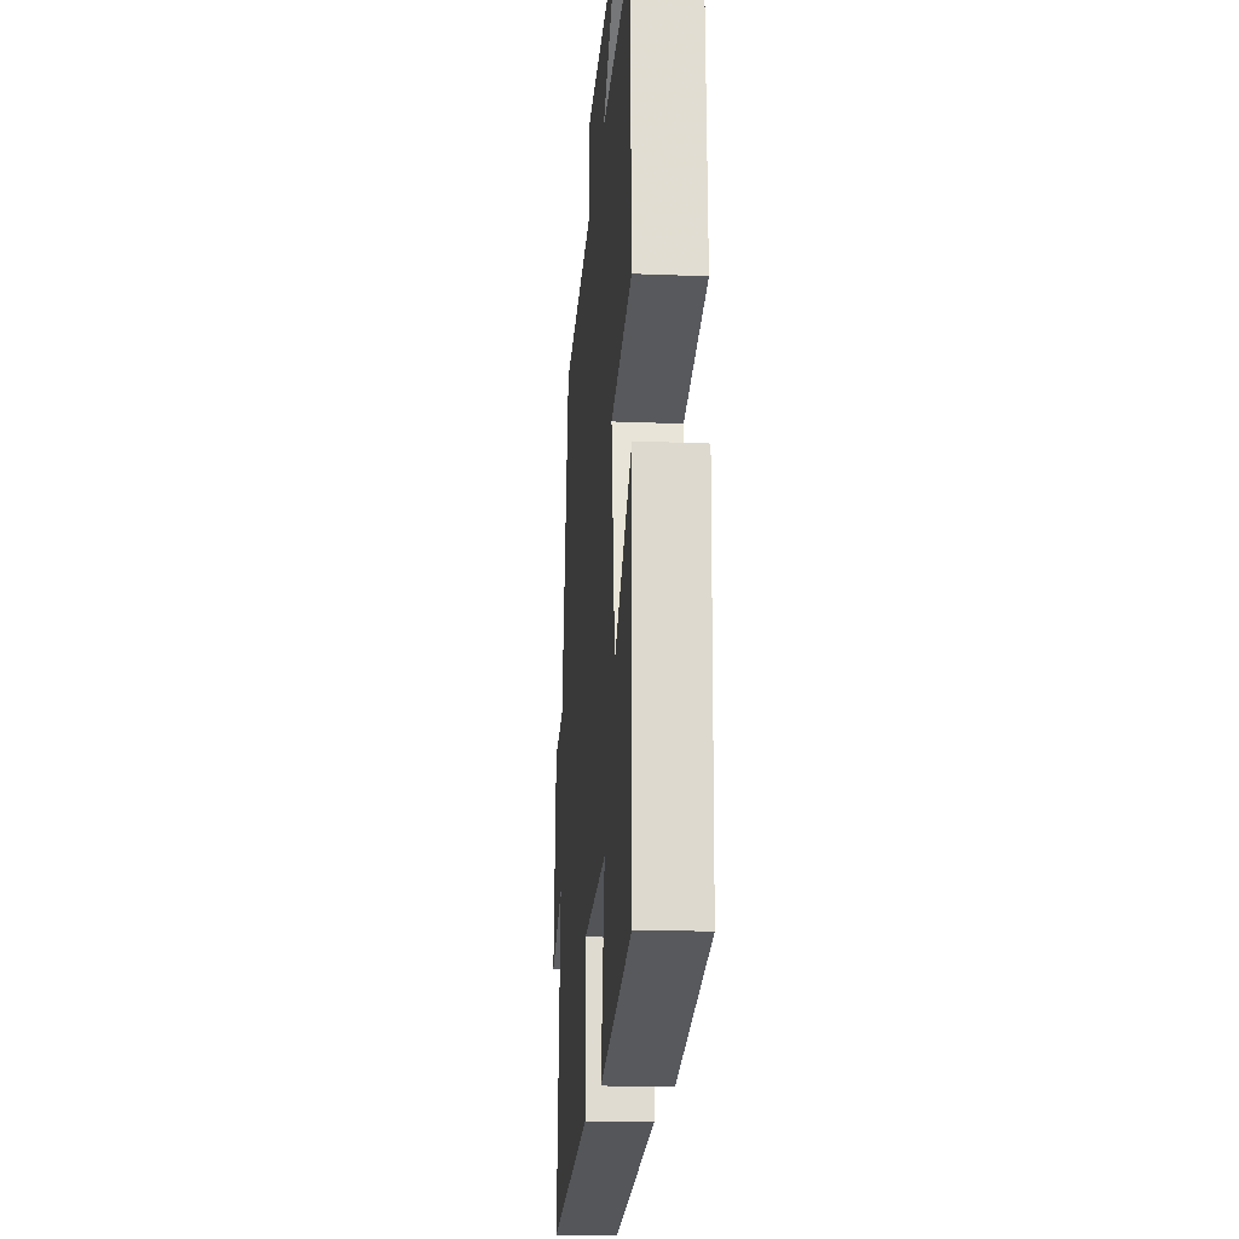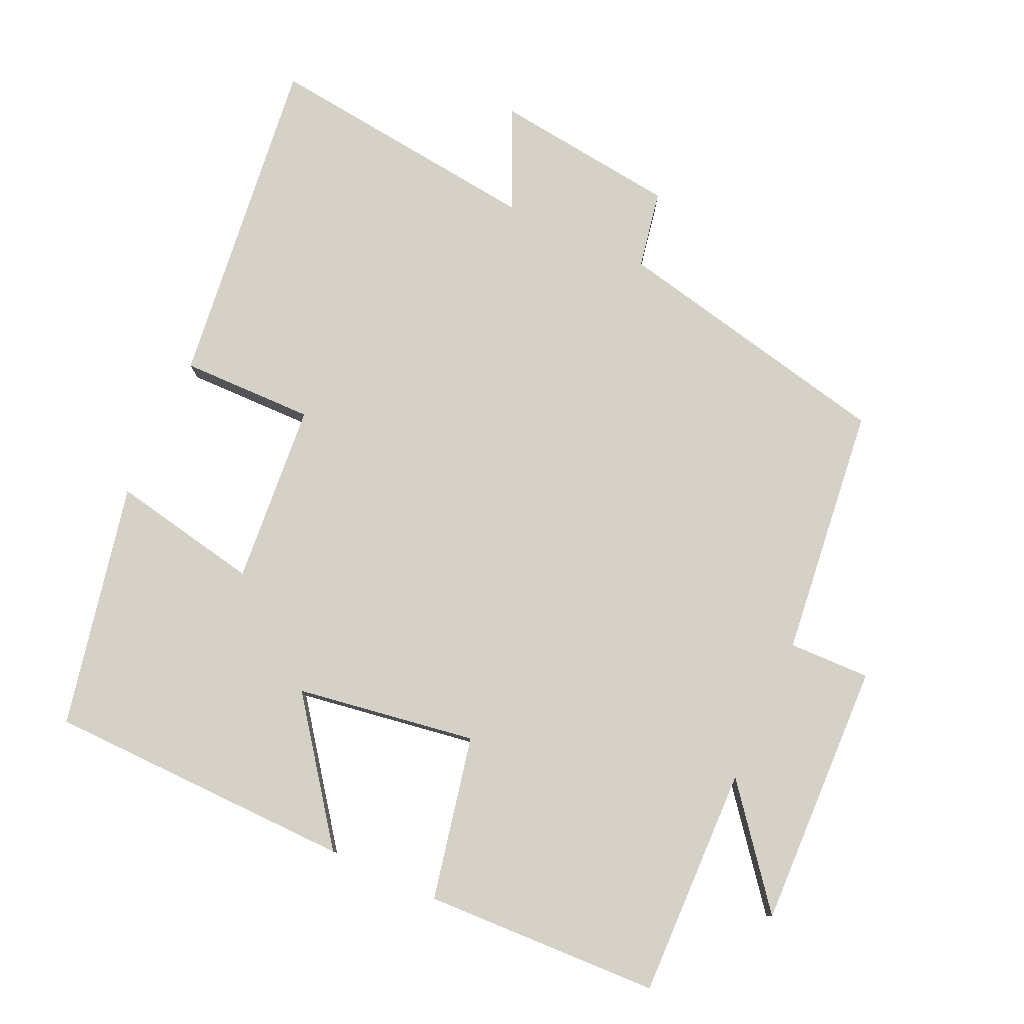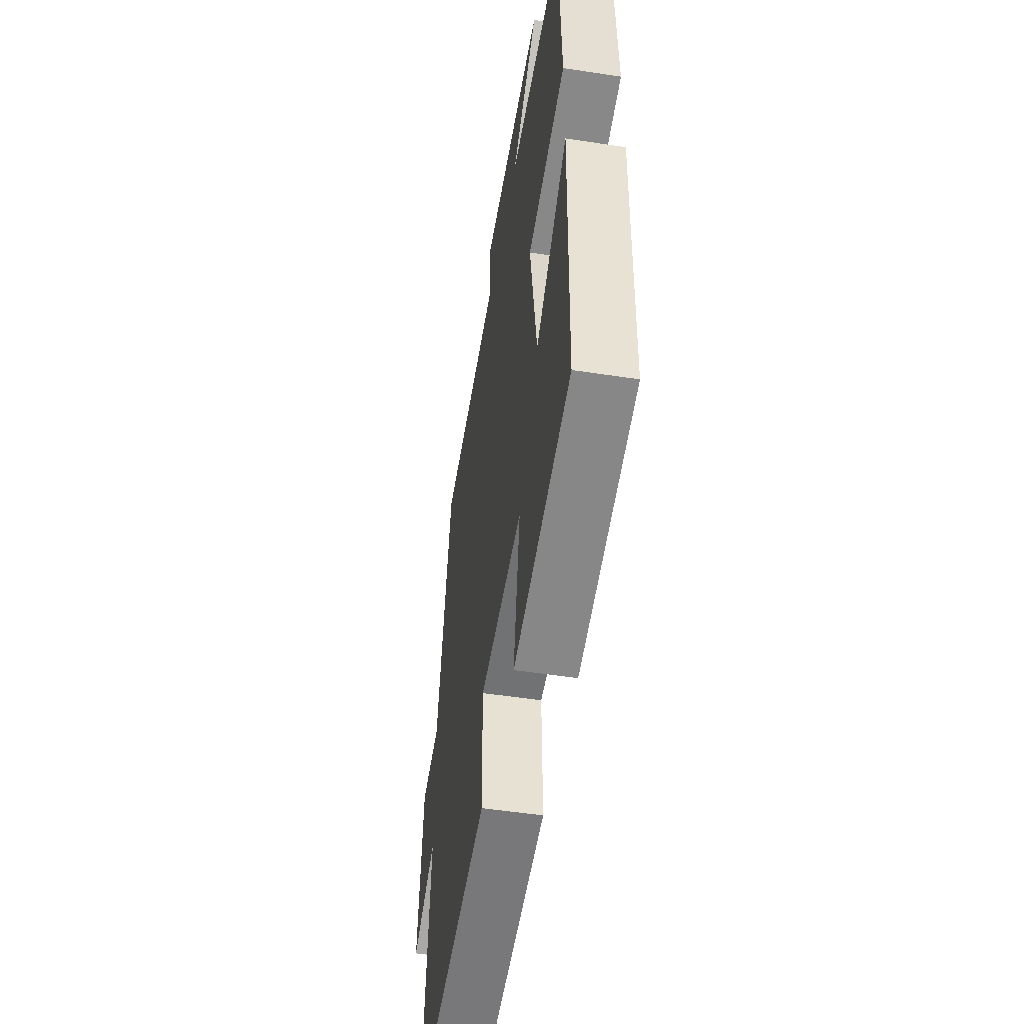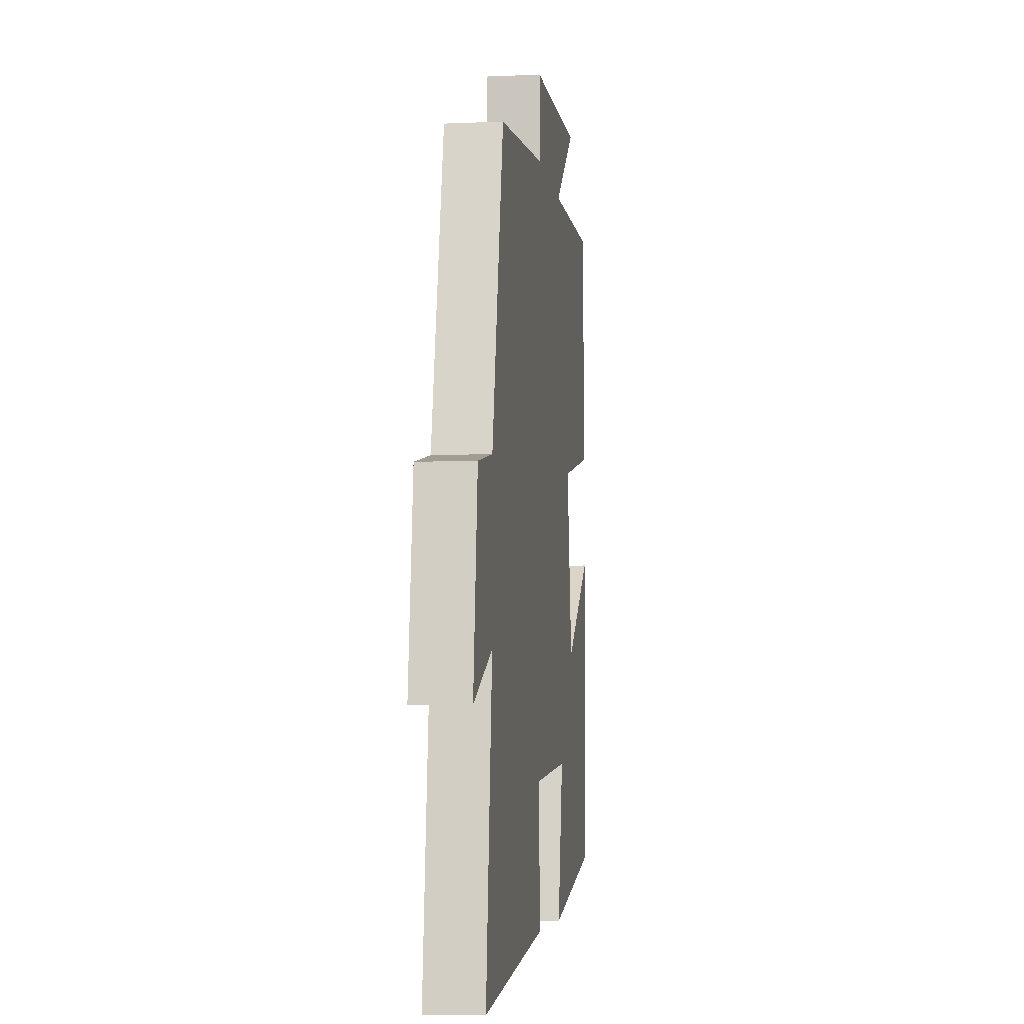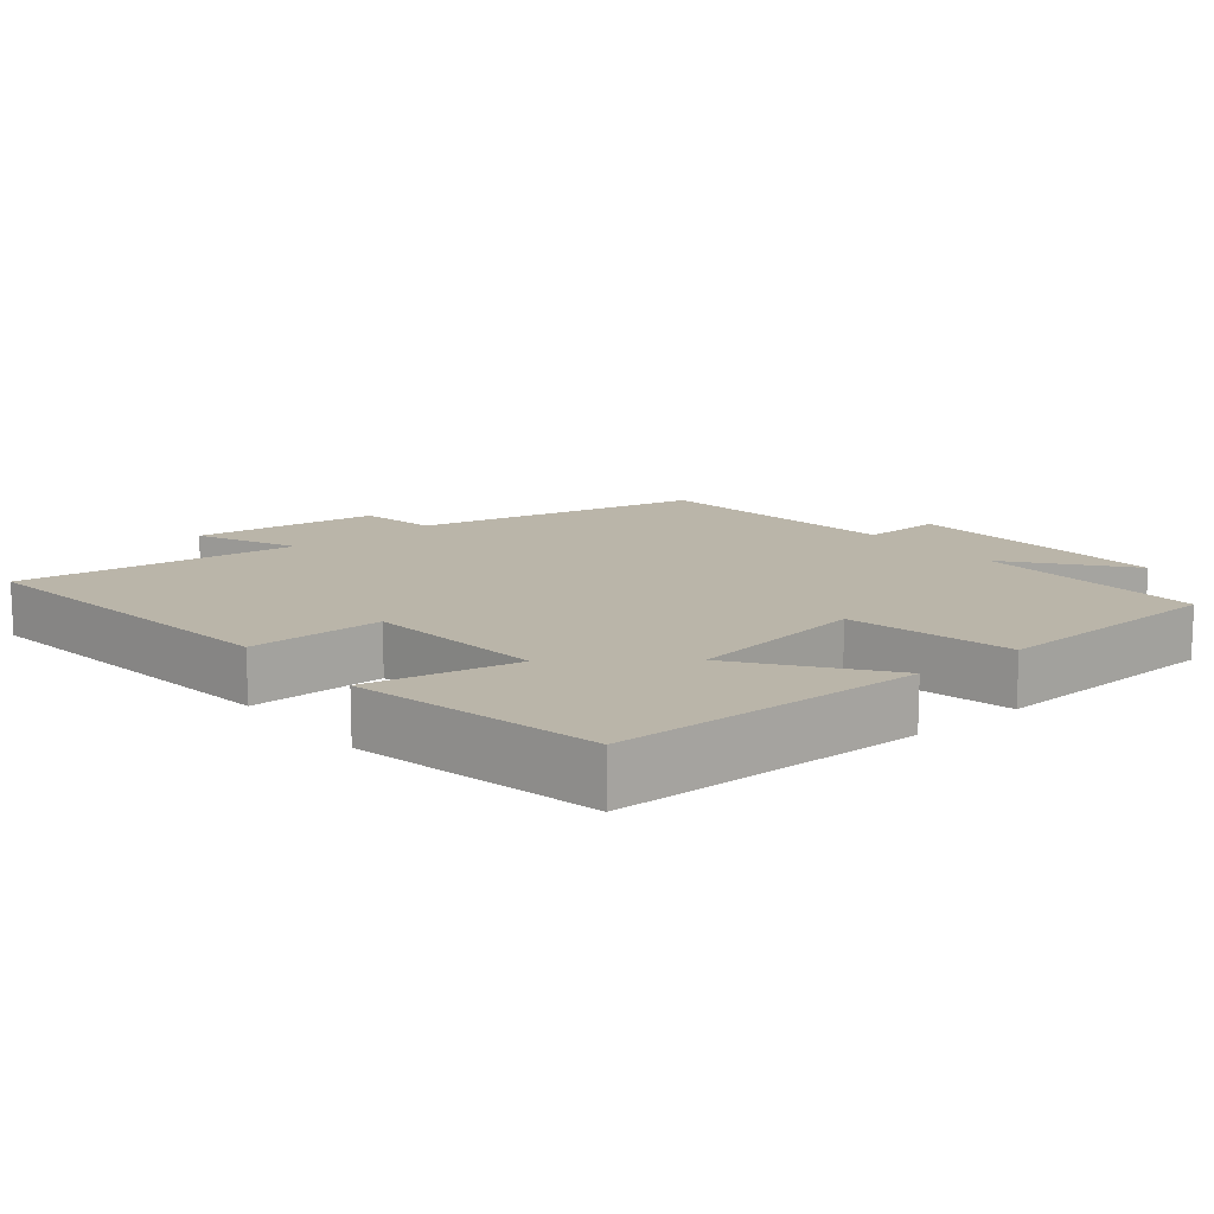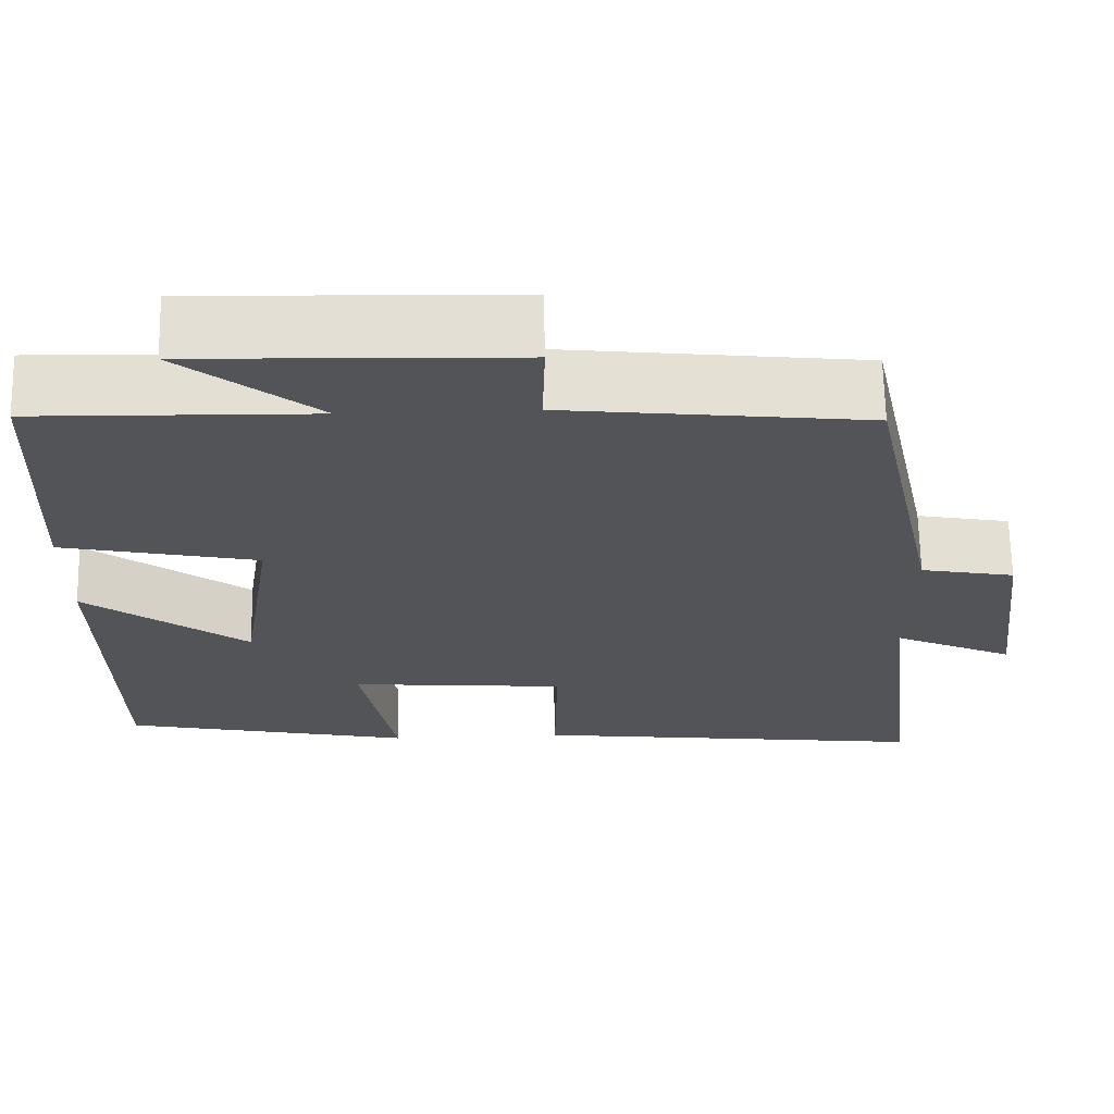
<metadata>
{"format":"obj","ext":"obj","renderer":"f3d","projection":"perspective","resolution":1024,"background":"white","views":[{"elev":-18.4,"azim":-94.6,"up":"+Z"},{"elev":79.2,"azim":-65.4,"up":"+Y"},{"elev":-50.7,"azim":-99.6,"up":"+Z"},{"elev":-5.8,"azim":97.6,"up":"+Z"},{"elev":13.5,"azim":-129.3,"up":"+Y"},{"elev":66.8,"azim":-1.2,"up":"+Z"}]}
</metadata>
<code>
v 0.546 0.07 -0.557
v 0.068 0.07 -0.5
v 0.071 0.07 -0.31
v -0.187 0.07 -0.288
v -0.146 0.07 -0.5
v -0.493 0.07 -0.427
v -0.5 0.07 0.011
v -0.308 0.07 -0.132
v -0.268 0.07 0.124
v -0.5 0.07 0.173
v -0.486 0.07 0.508
v -0.158 0.07 0.5
v -0.319 0.07 0.628
v 0.059 0.07 0.616
v 0.056 0.07 0.5
v 0.413 0.07 0.46
v 0.5 0.07 0.057
v 0.611 0.07 0.036
v 0.643 0.07 -0.226
v 0.5 0.07 -0.161
v 0.546 0 -0.557
v 0.068 0 -0.5
v 0.071 0 -0.31
v -0.187 0 -0.288
v -0.146 0 -0.5
v -0.493 0 -0.427
v -0.5 0 0.011
v -0.308 0 -0.132
v -0.268 0 0.124
v -0.5 0 0.173
v -0.486 0 0.508
v -0.158 0 0.5
v -0.319 0 0.628
v 0.059 0 0.616
v 0.056 0 0.5
v 0.413 0 0.46
v 0.5 0 0.057
v 0.611 0 0.036
v 0.643 0 -0.226
v 0.5 0 -0.161
f 17 18 19 20
f 15 16 17 20
f 15 20 1
f 12 13 14 15
f 12 15 1
f 9 10 11 12
f 8 9 12
f 5 6 7 8
f 4 5 8
f 3 4 8 12
f 1 2 3
f 1 3 12
f 40 39 38 37
f 40 37 36 35
f 21 40 35
f 35 34 33 32
f 21 35 32
f 32 31 30 29
f 32 29 28
f 28 27 26 25
f 28 25 24
f 32 28 24 23
f 23 22 21
f 32 23 21
f 1 21 22 2
f 2 22 23 3
f 3 23 24 4
f 4 24 25 5
f 5 25 26 6
f 6 26 27 7
f 7 27 28 8
f 8 28 29 9
f 9 29 30 10
f 10 30 31 11
f 11 31 32 12
f 12 32 33 13
f 13 33 34 14
f 14 34 35 15
f 15 35 36 16
f 16 36 37 17
f 17 37 38 18
f 18 38 39 19
f 19 39 40 20
f 20 40 21 1

</code>
